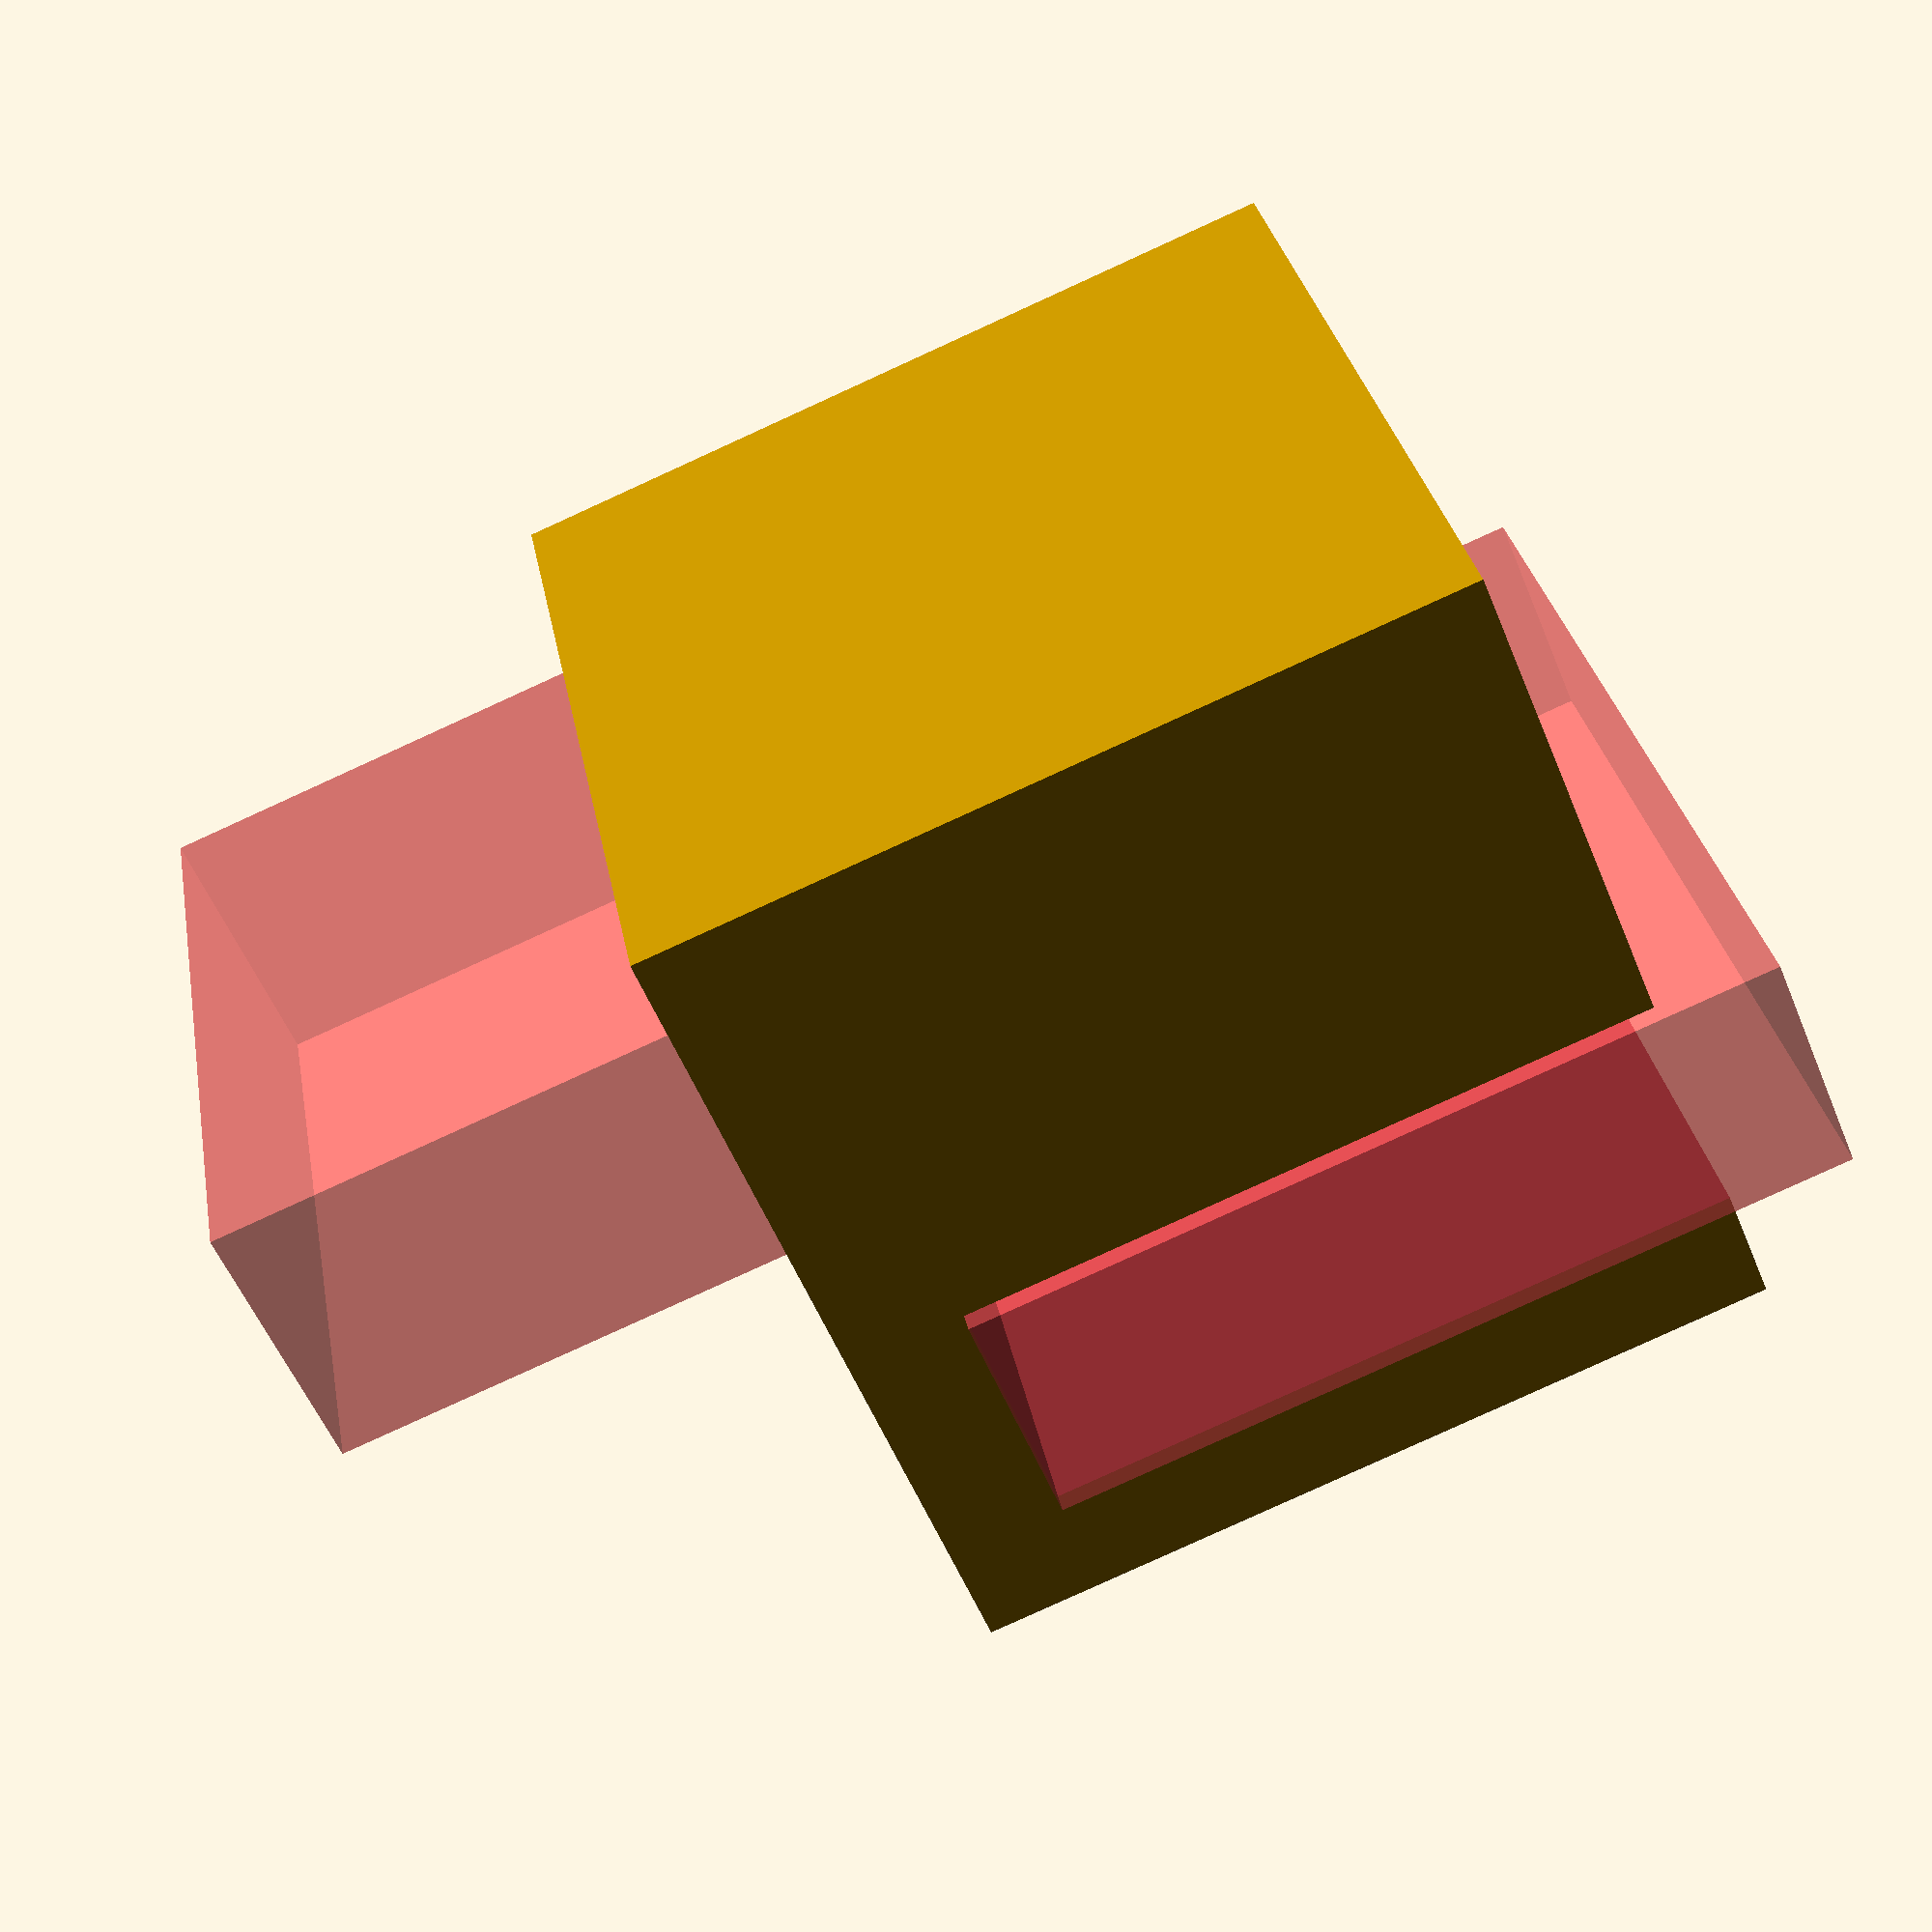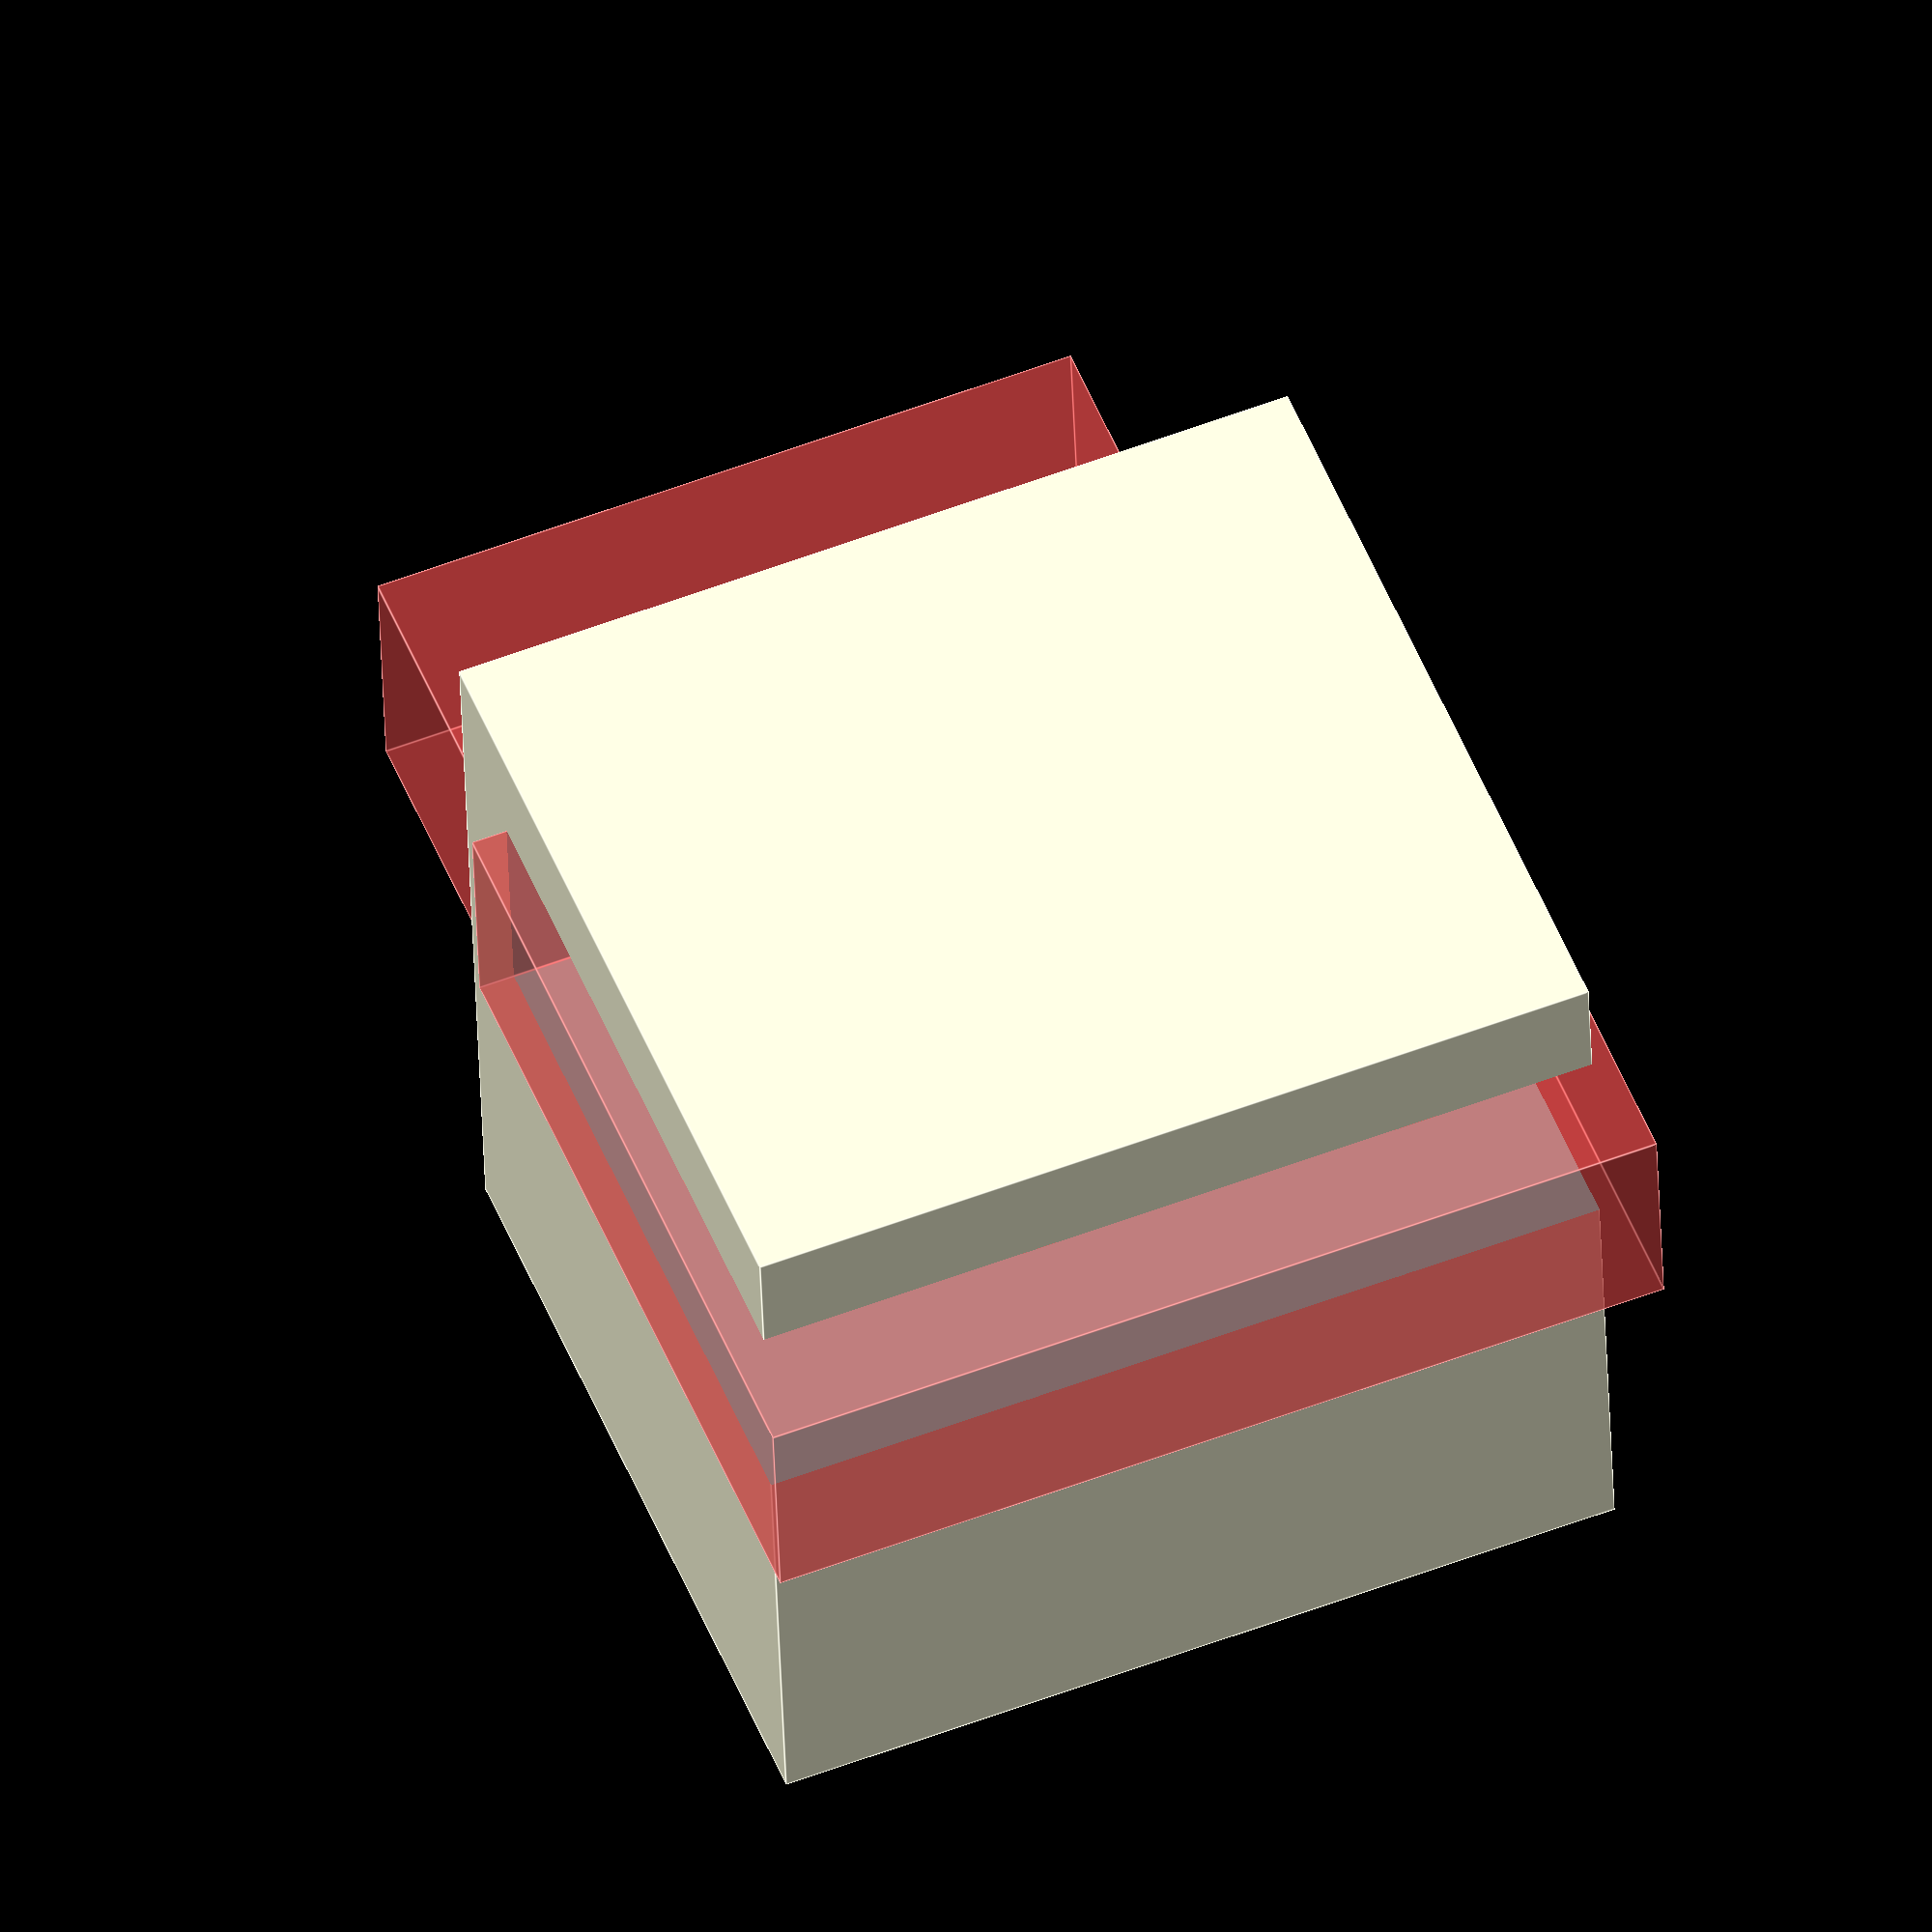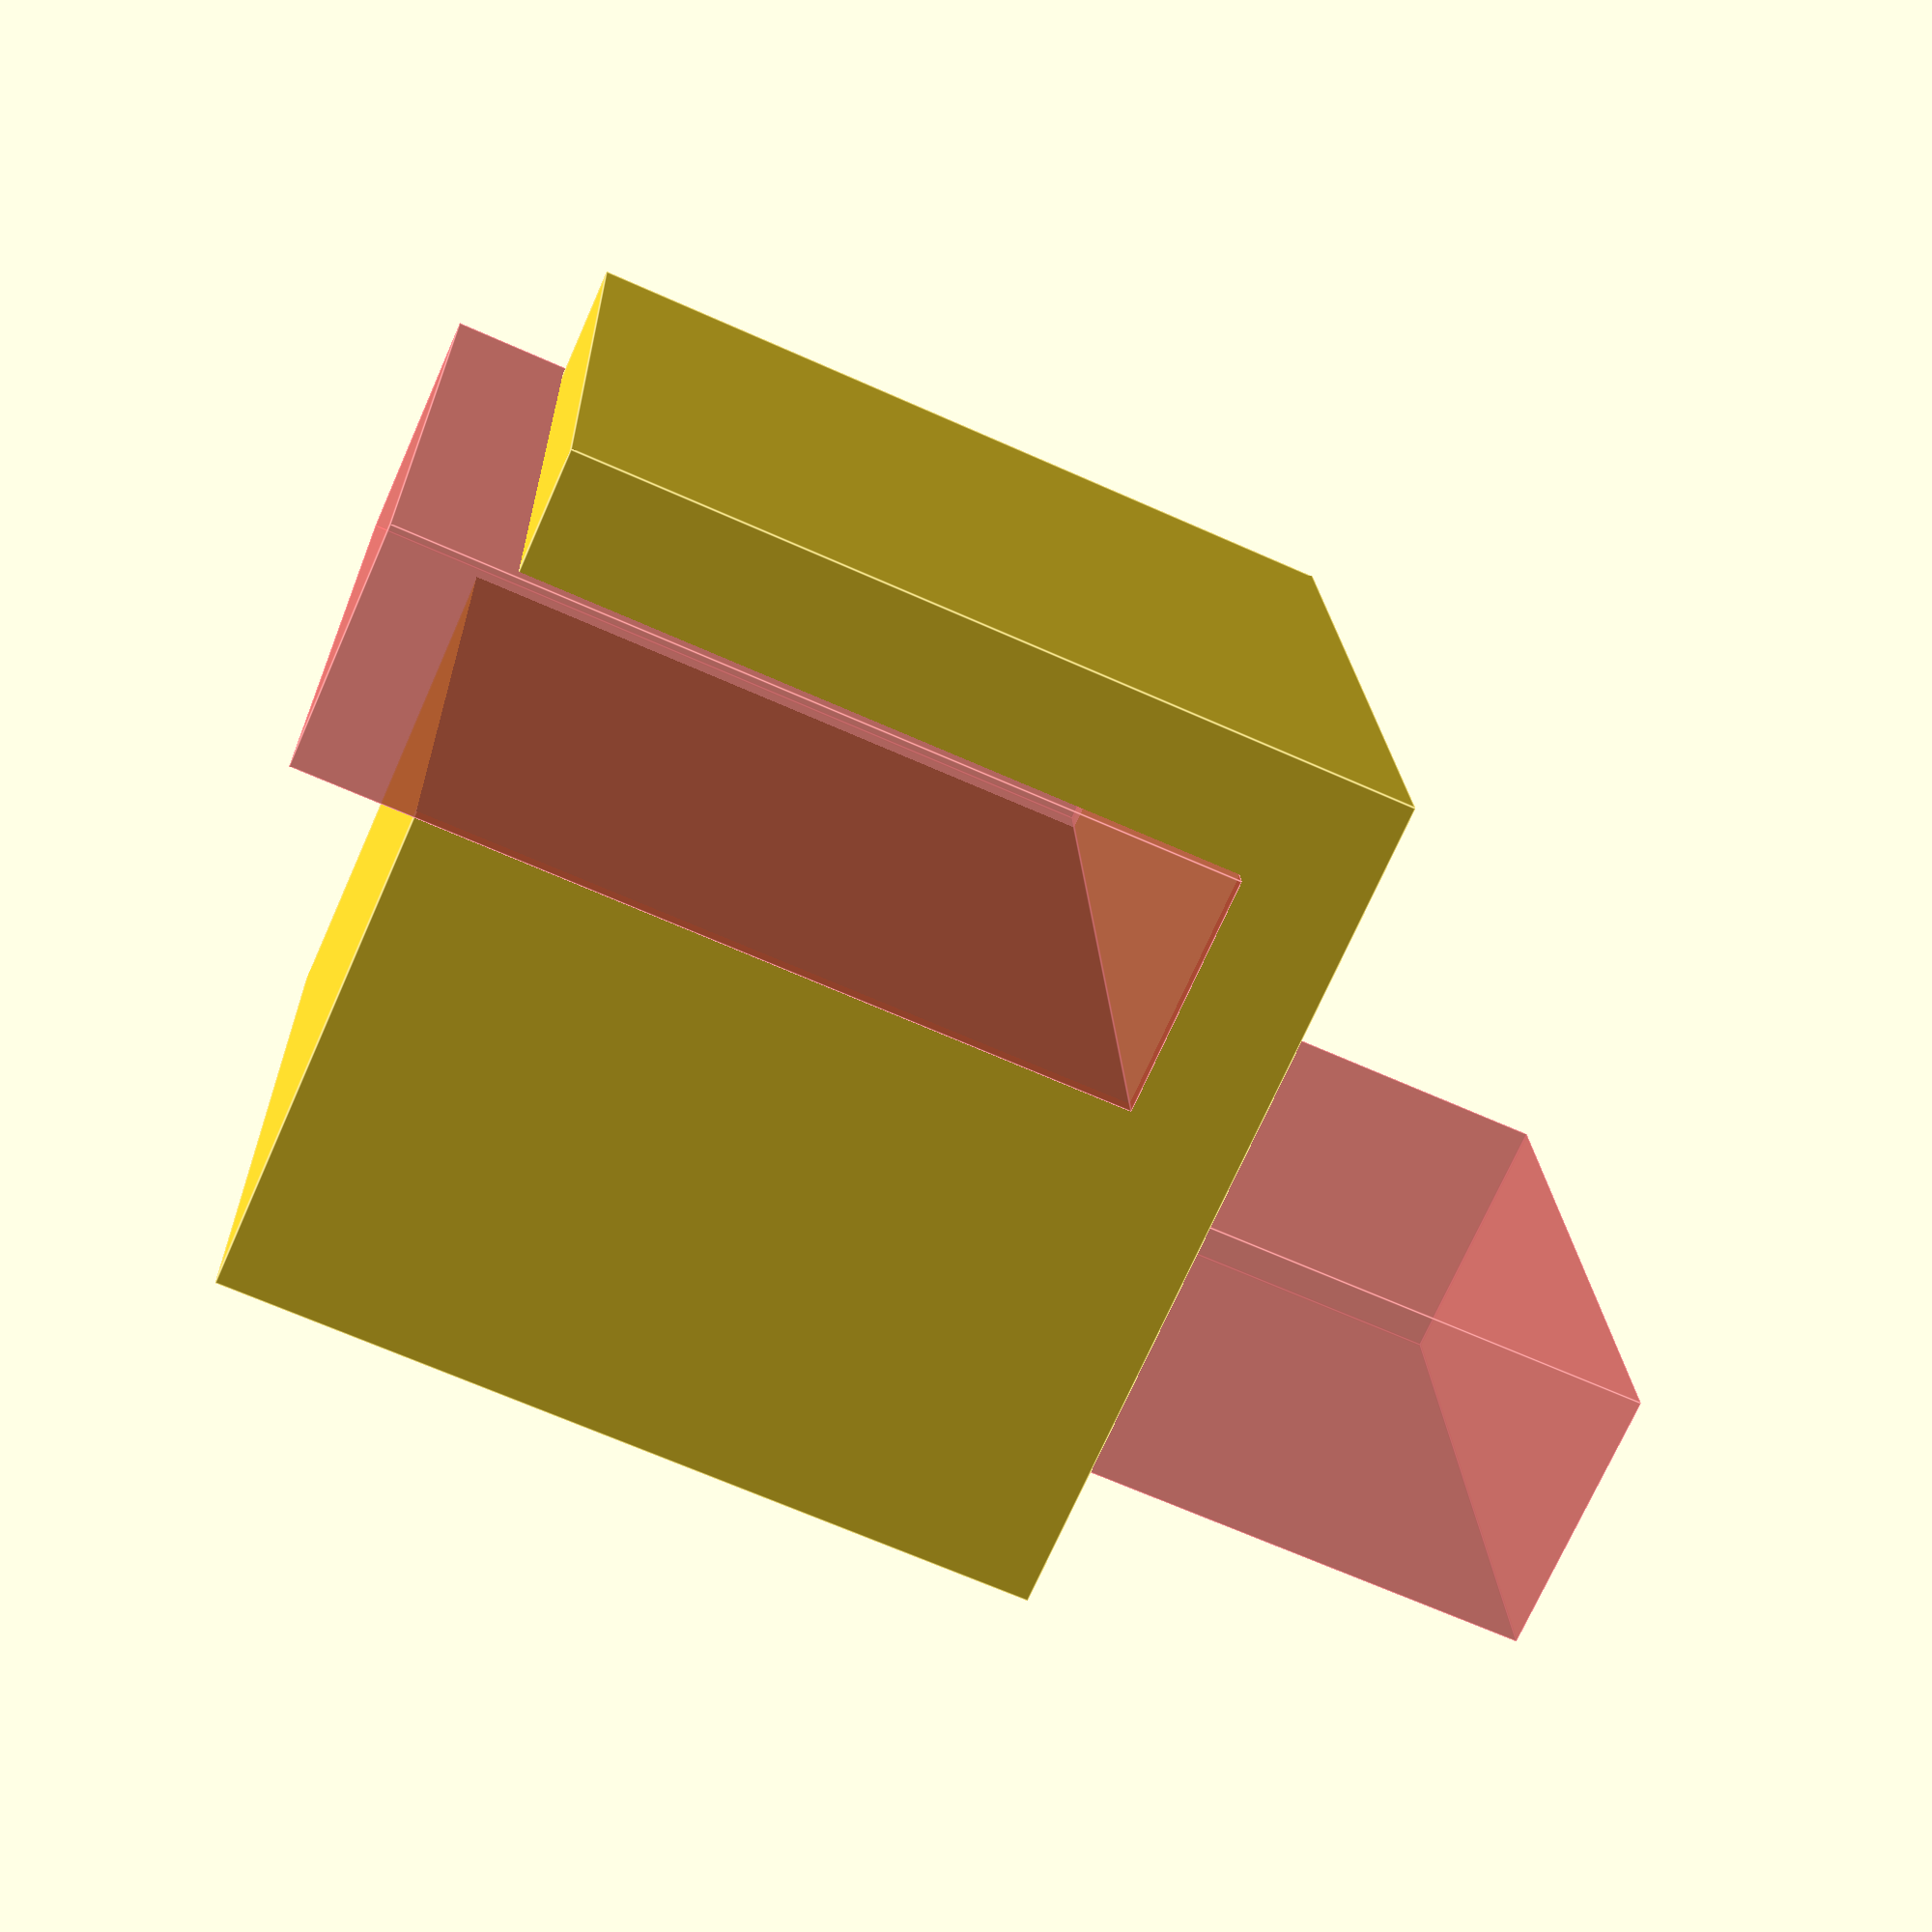
<openscad>
// Holder to hang my my https://buy.garmin.com/en-US/US/p/10997 onto the book-rack in the living room (where I use it the most)

wallthickness = 2;
width = 15;
height = 9.75;
metalwidth = 4;
depth = 4.25+metalwidth+3*wallthickness;

// USB-connector
module usb() {cube([4.55, 12.55, 9.85]);}

difference() {
    difference() {
        // main body
        translate([0,(width-12.25)*-0.5,0]) cube([depth,width,height+2*wallthickness]);
        // Slot in the back to 'mount' it
        translate([depth-metalwidth-wallthickness,-wallthickness,-wallthickness])
            #cube([metalwidth,width+0.5*wallthickness,height+2*wallthickness]);
    }
    // ANT stick slot
    translate([wallthickness,0,wallthickness]) #usb();
    translate([wallthickness,0,height+wallthickness]) #usb();
}
</openscad>
<views>
elev=262.2 azim=24.7 roll=65.5 proj=p view=wireframe
elev=308.4 azim=271.9 roll=158.4 proj=o view=edges
elev=247.4 azim=5.0 roll=294.1 proj=p view=edges
</views>
